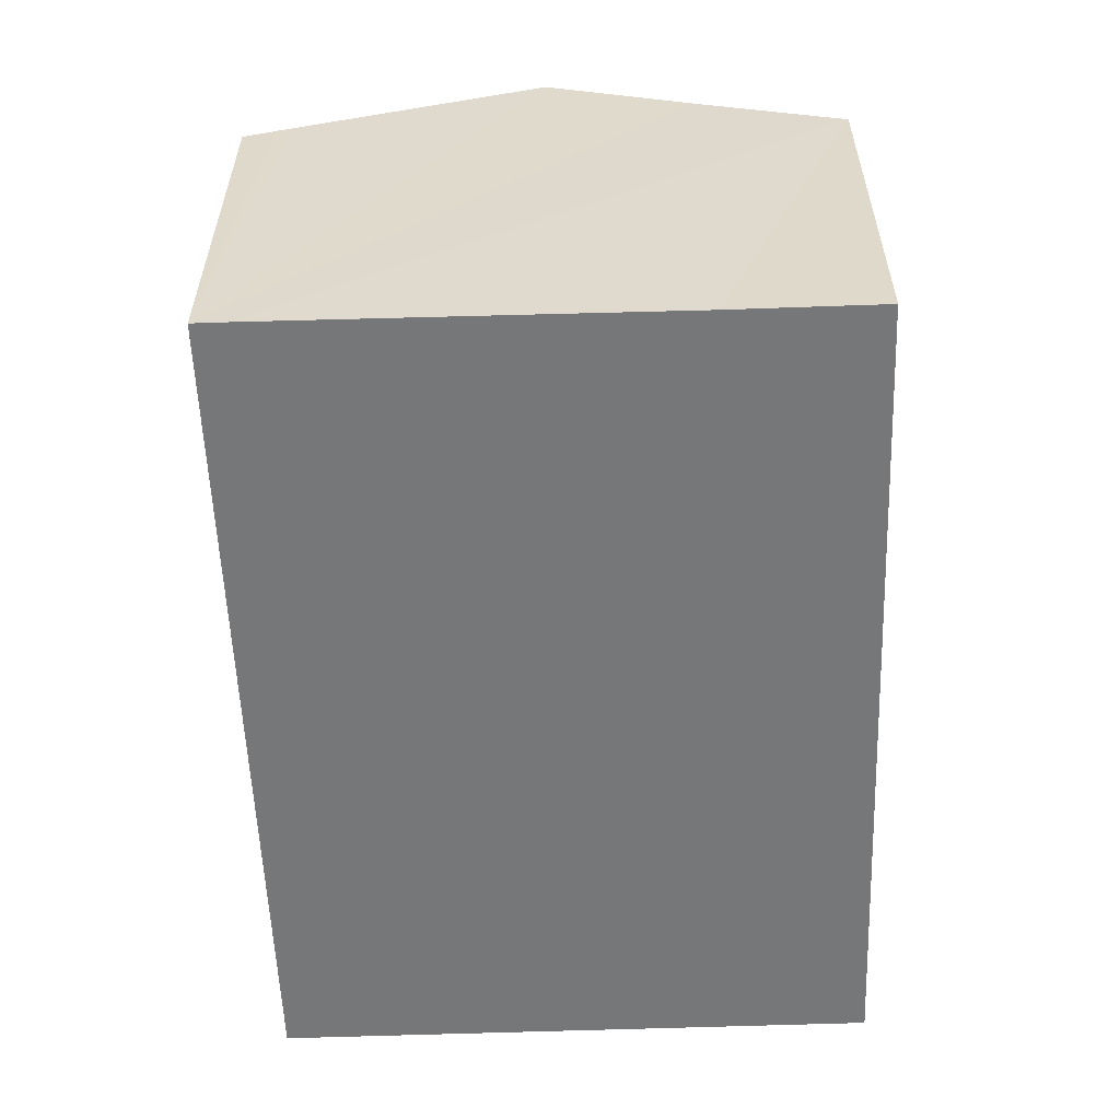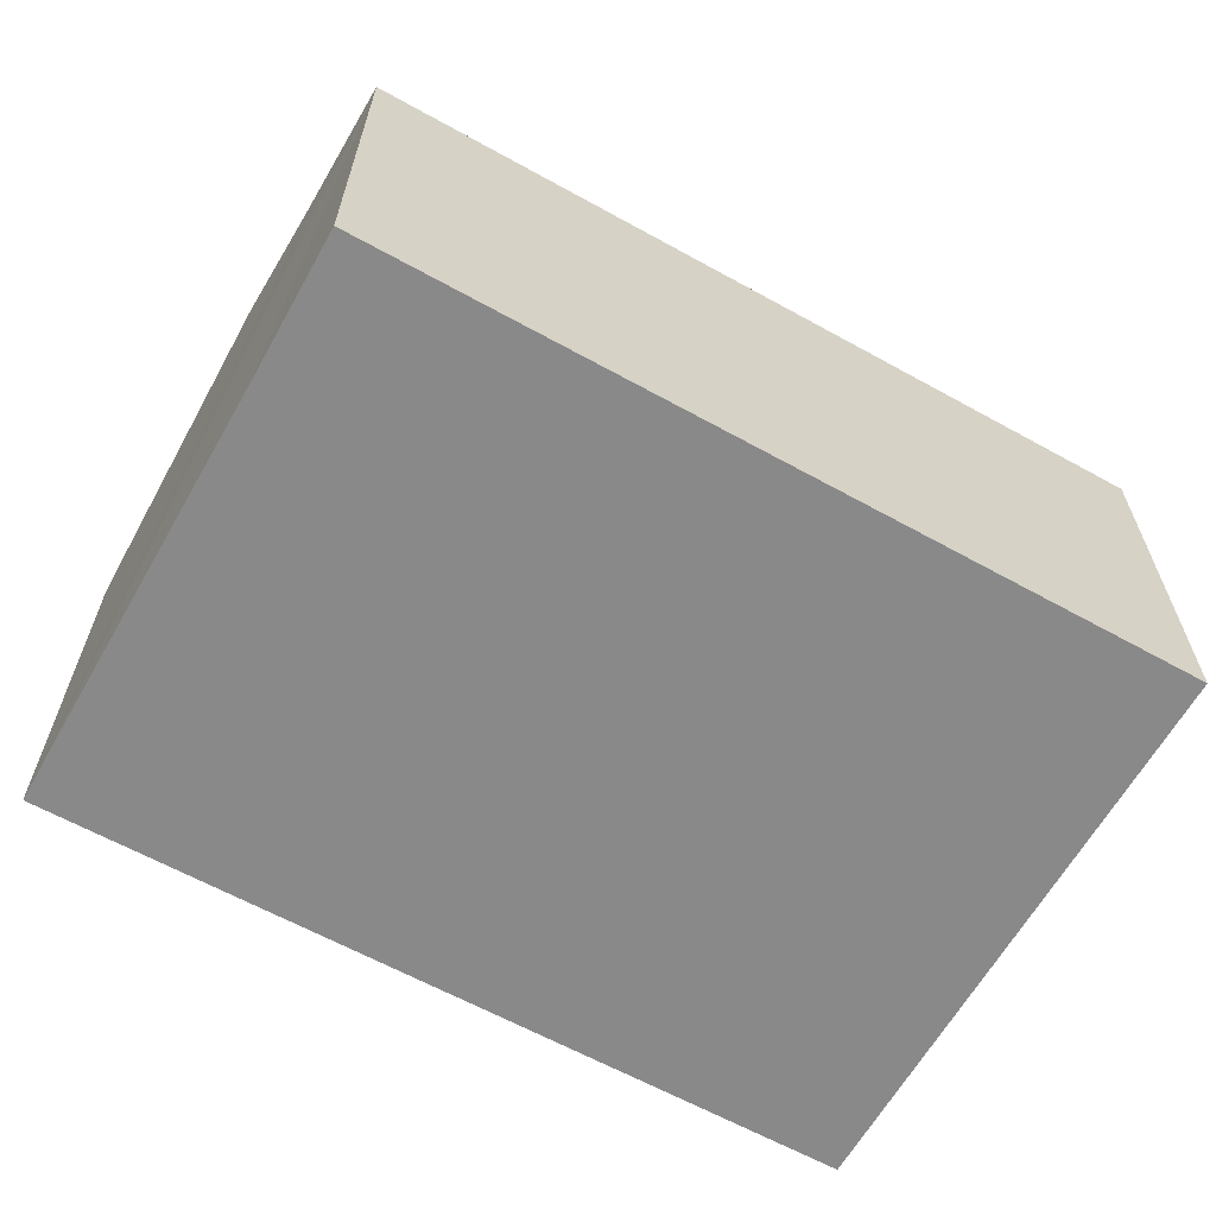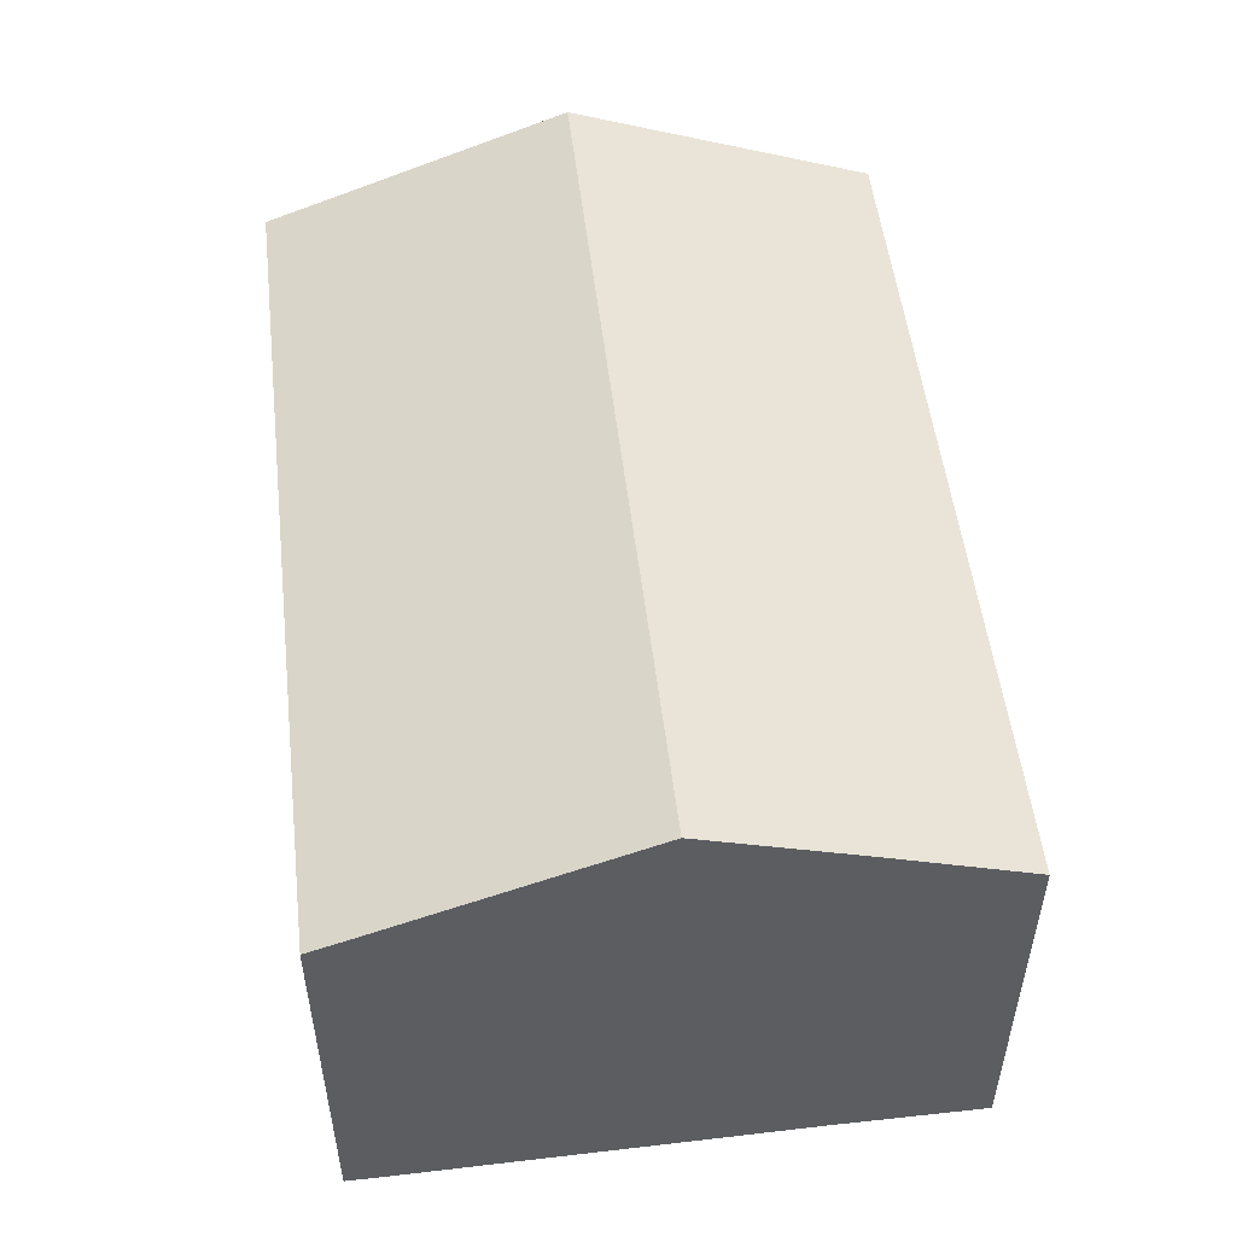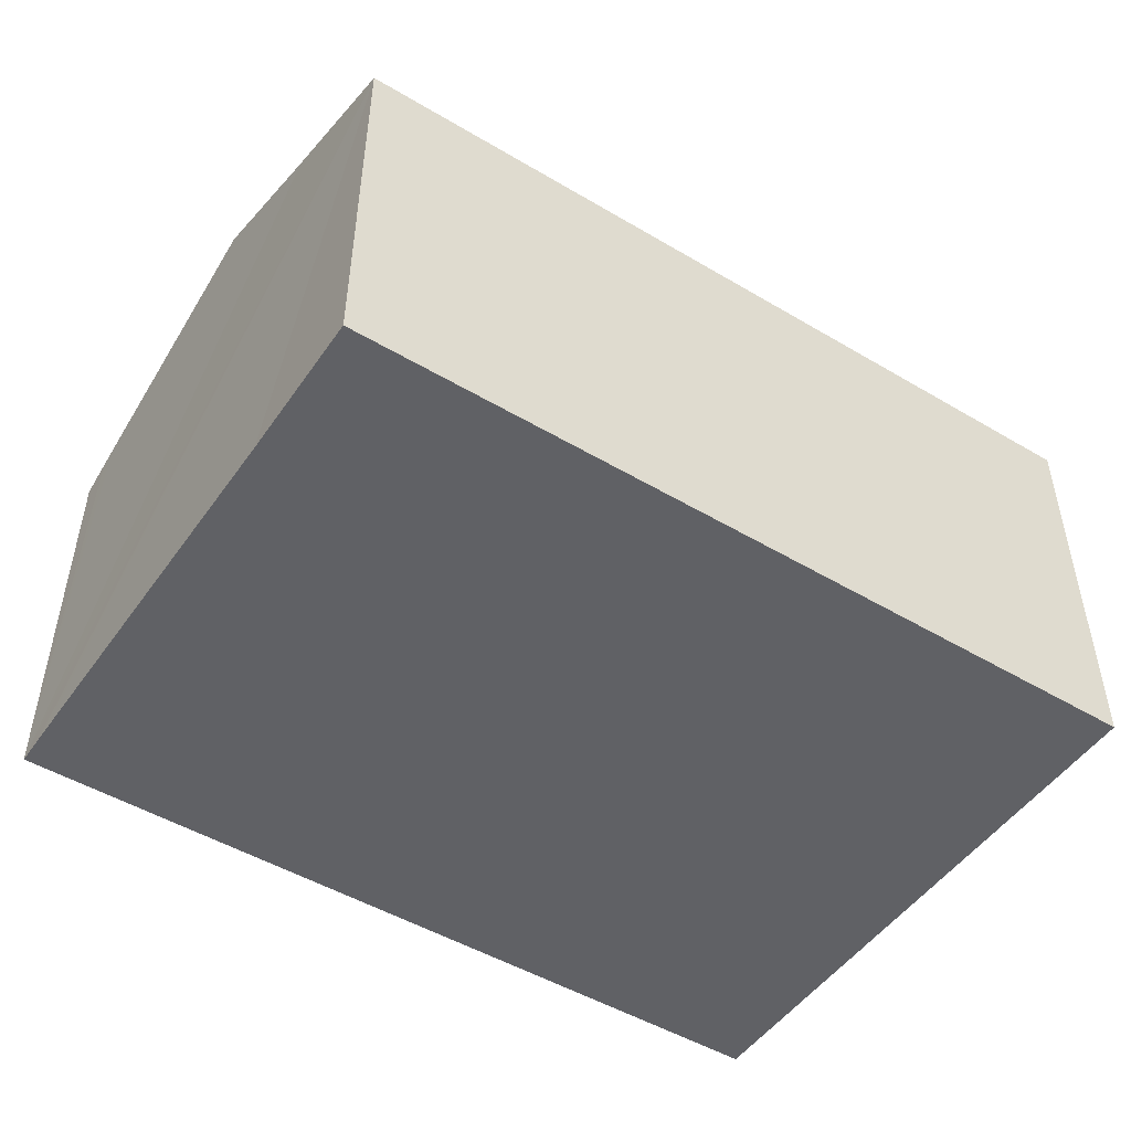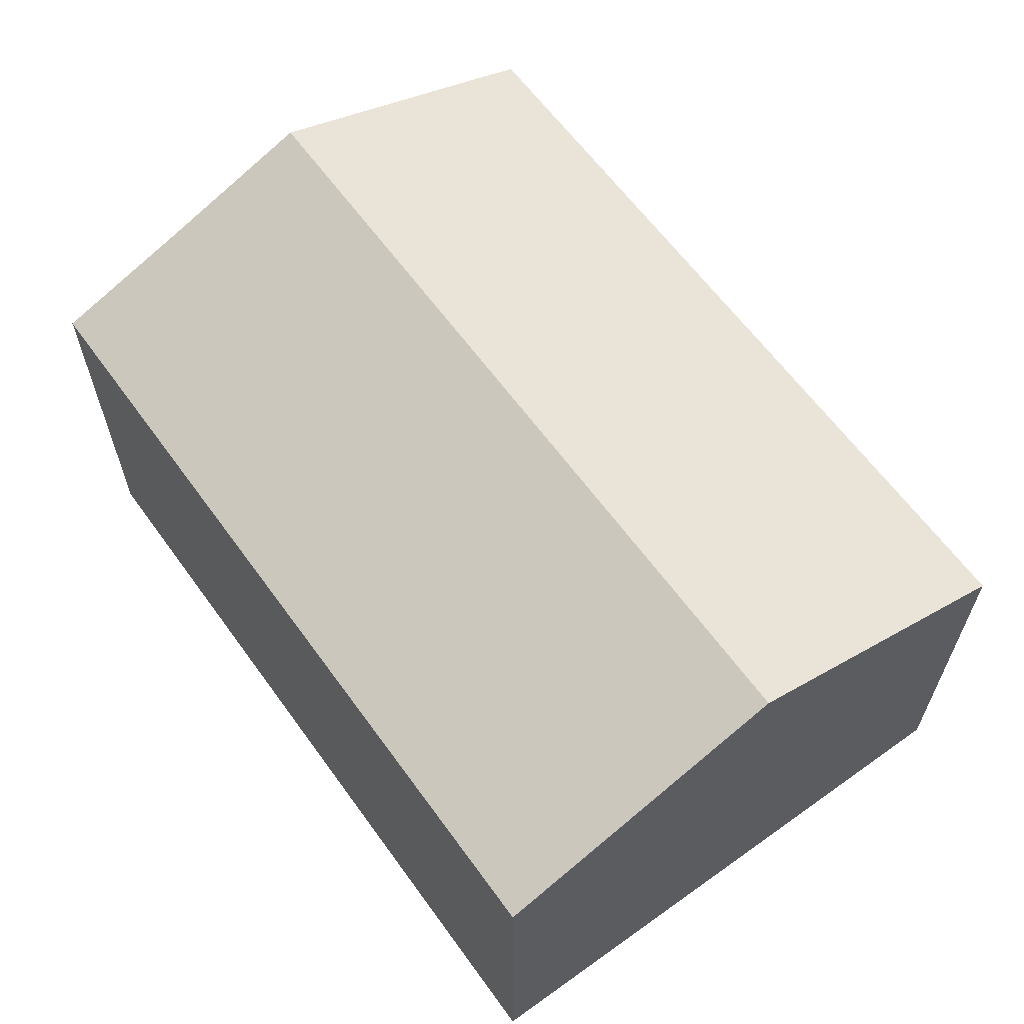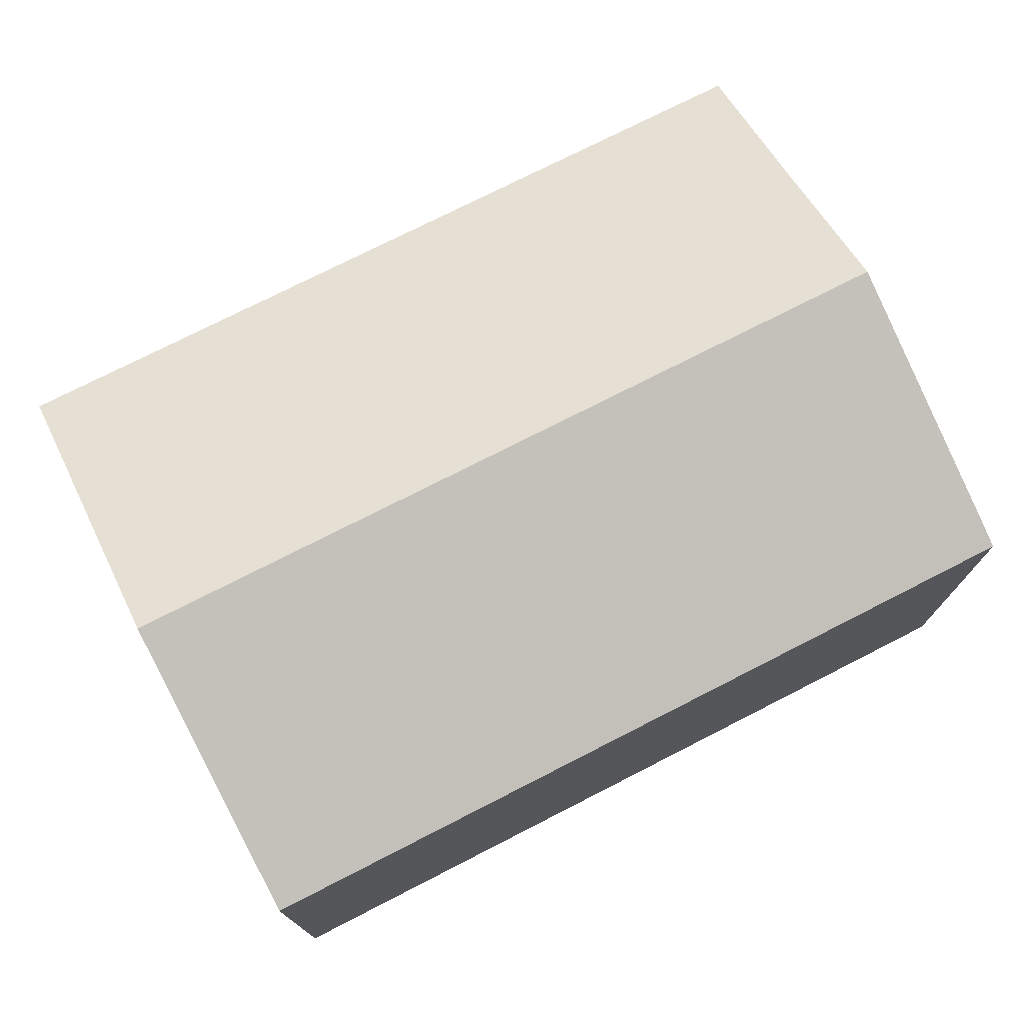
<metadata>
{"format":"obj","ext":"obj","renderer":"f3d","projection":"perspective","resolution":1024,"background":"white","views":[{"elev":-57.0,"azim":-81.3,"up":"+Y"},{"elev":-63.1,"azim":-22.7,"up":"+Y"},{"elev":52.1,"azim":-90.1,"up":"+Y"},{"elev":-49.2,"azim":-26.8,"up":"+Y"},{"elev":62.6,"azim":60.7,"up":"+Y"},{"elev":74.8,"azim":159.5,"up":"+Y"}]}
</metadata>
<code>
v  14.87 8.851 3.496
v  1.252 6.951 10.28
v  15.47 6.951 8.639
v  0.955 7.902 7.703
v  0.635 8.851 5.137
v  0.065 7.159 0.561
v  14.28 6.951 -1.646
v  0 6.951 4.256e-16
v  0.098 7.258 0.829
v  14.28 1.008e-16 -1.646
v  0 0 0
v  0.065 -3.435e-17 0.561
v  0.098 -5.076e-17 0.829
v  0.635 -3.146e-16 5.137
v  0.955 -4.717e-16 7.703
v  1.252 -6.293e-16 10.28
v  15.47 -5.29e-16 8.639
v  14.87 -2.141e-16 3.496
g defaultobject
f 1 2 3
f 2 1 4
f 4 1 5
f 6 7 8
f 7 6 1
f 1 6 9
f 1 9 5
f 10 8 7
f 8 10 11
f 11 6 8
f 6 11 9
f 9 11 5
f 5 11 4
f 4 11 2
f 2 11 12
f 2 12 13
f 2 13 14
f 2 14 15
f 2 15 16
f 16 3 2
f 3 16 17
f 1 10 7
f 10 1 3
f 10 3 18
f 18 3 17
f 16 18 17
f 18 16 15
f 18 15 14
f 18 14 10
f 10 14 13
f 10 13 12
f 10 12 11

</code>
